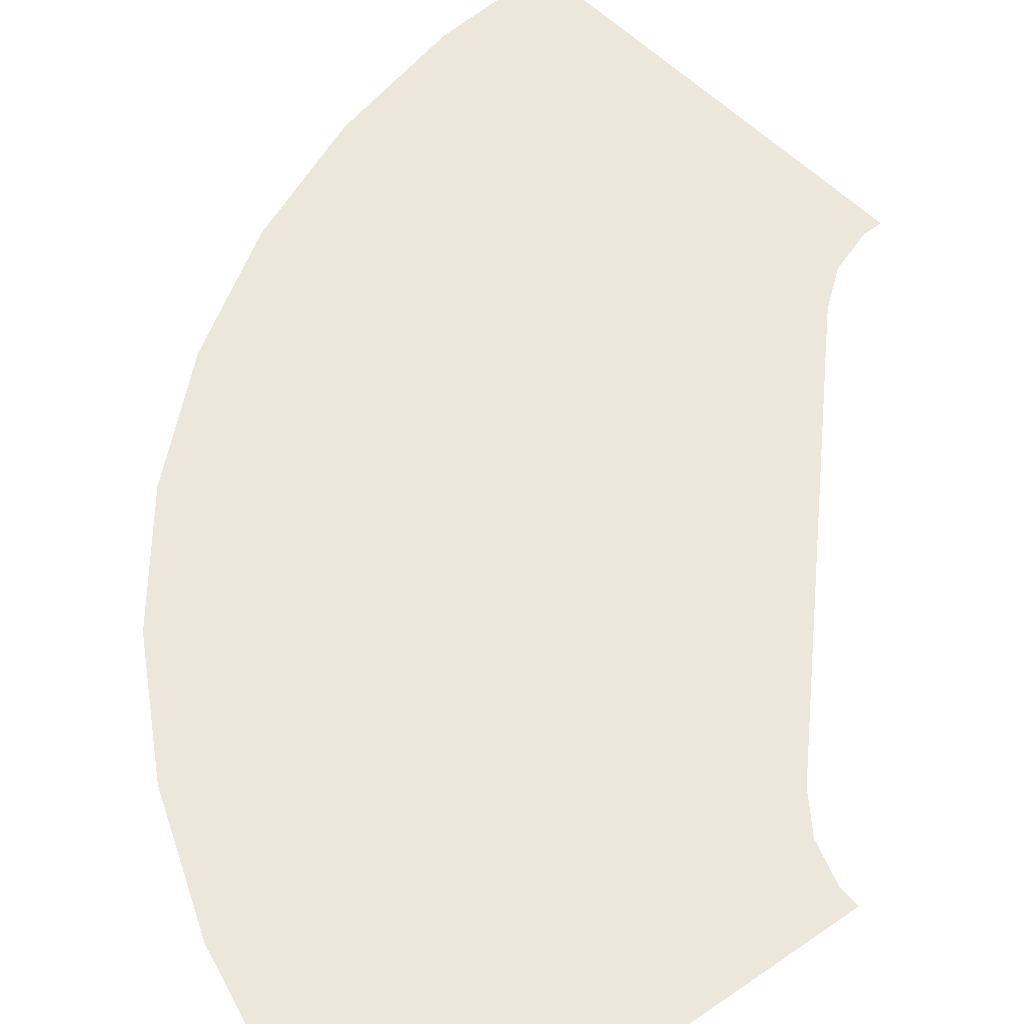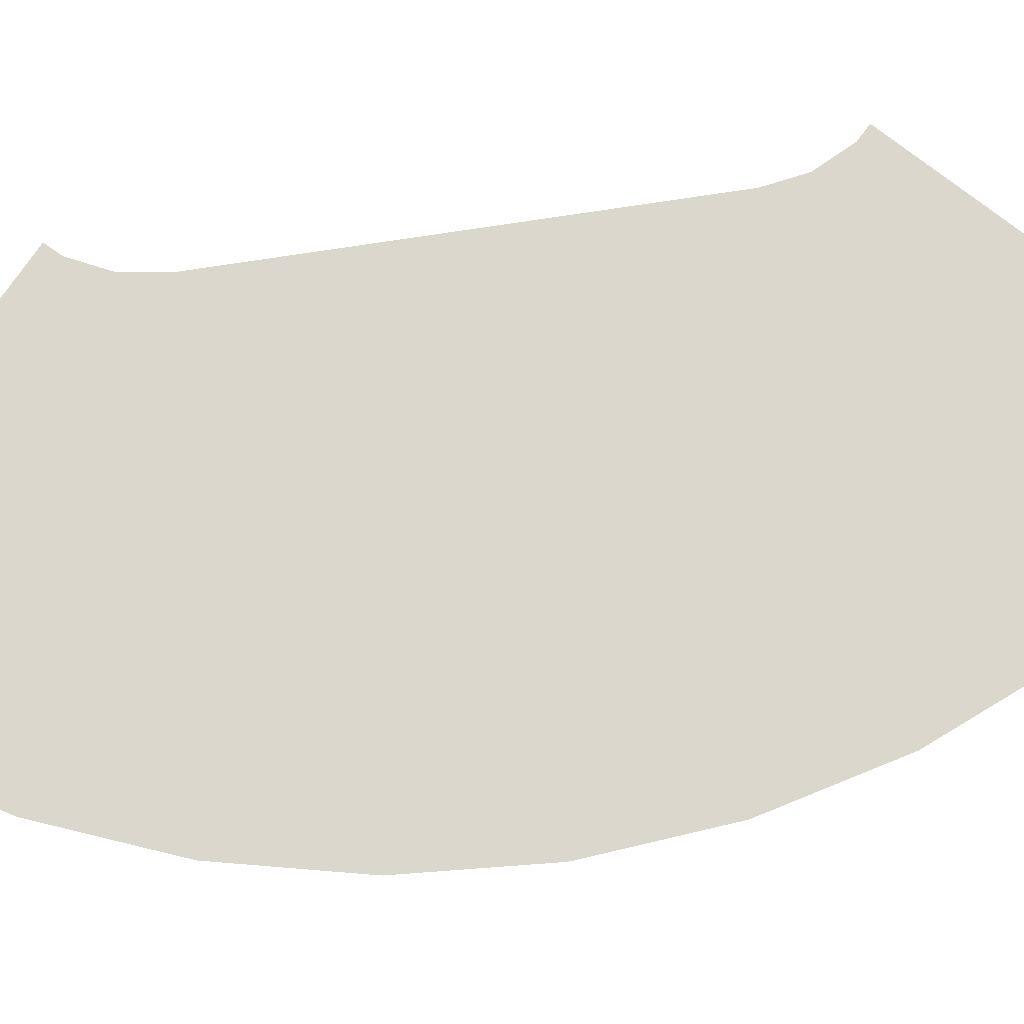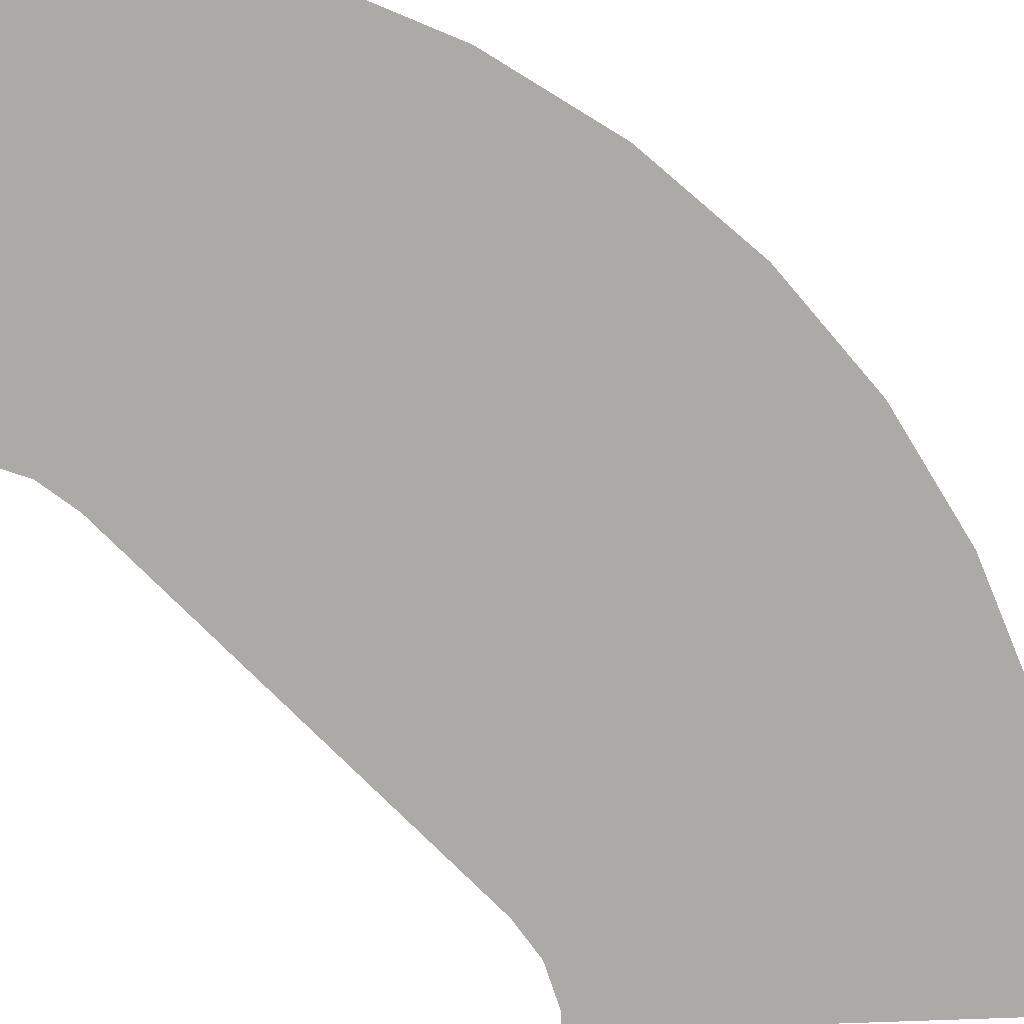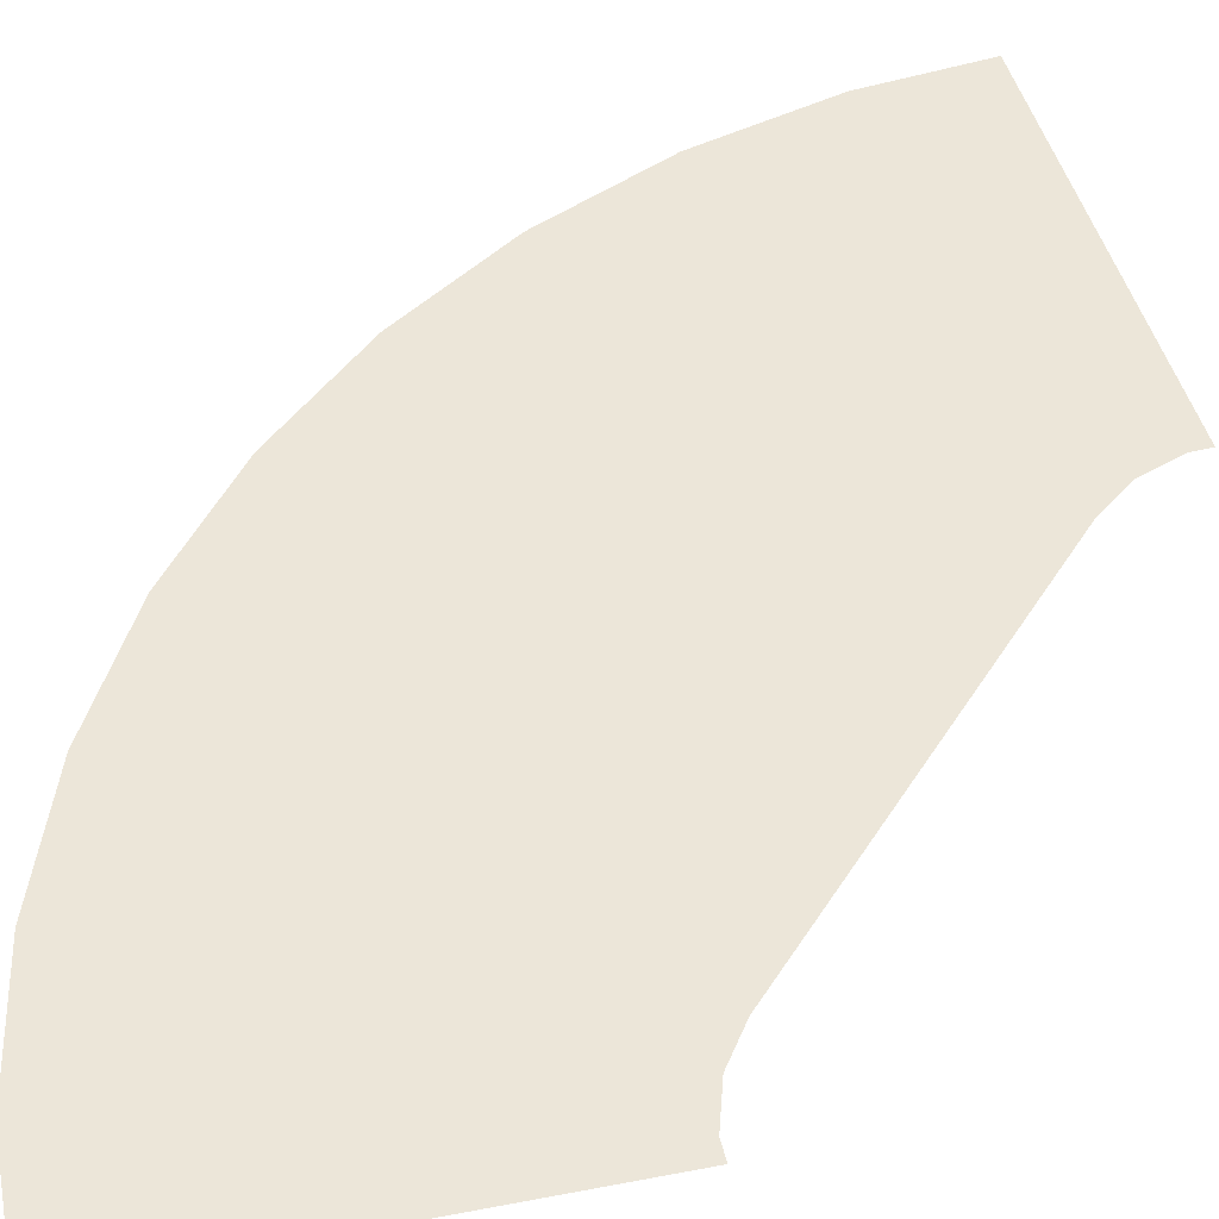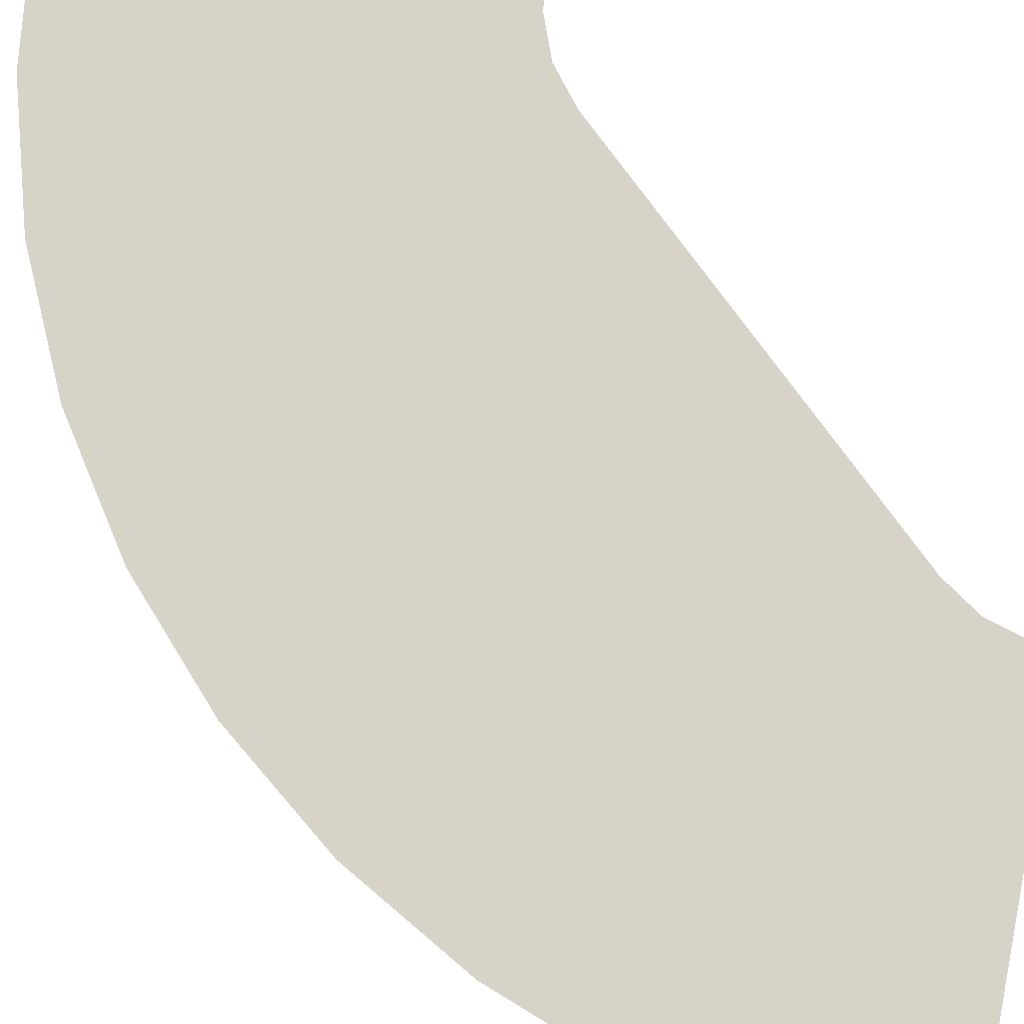
<metadata>
{"format":"obj","ext":"obj","renderer":"f3d","projection":"perspective","resolution":1024,"background":"white","views":[{"elev":51.4,"azim":5.2,"up":"+Y"},{"elev":73.4,"azim":-98.8,"up":"+Y"},{"elev":-76.1,"azim":-135.1,"up":"+Y"},{"elev":48.7,"azim":30.6,"up":"+Y"},{"elev":76.9,"azim":-36.1,"up":"+Y"}]}
</metadata>
<code>
g plane03
v -0.03225 -5.546e-05 -0.006539
v -0.03225 -5.546e-05 -1.964e-09
v -0.07598 -5.781e-05 -1.15e-08
v -0.07504 -5.781e-05 -0.01189
v -0.03225 -5.546e-05 -0.01203
v -0.07226 -5.781e-05 -0.02348
v -0.03225 -5.546e-05 -0.01812
v -0.06769 -5.781e-05 -0.03449
v -0.03225 -5.546e-05 -0.01996
v -0.03167 -5.544e-05 -0.02374
v -0.03127 -5.544e-05 -0.02455
v -0.06147 -5.781e-05 -0.04466
v -0.02997 -5.544e-05 -0.02716
v -0.05573 -5.781e-05 -0.05137
v -0.05478 -5.781e-05 -0.05248
v -0.02878 -5.544e-05 -0.02837
v -0.03225 -5.546e-05 0.006539
v -0.07504 -5.781e-05 0.01189
v -0.03225 -5.546e-05 0.01203
v -0.07226 -5.781e-05 0.02348
v -0.03225 -5.546e-05 0.01812
v -0.06769 -5.781e-05 0.03449
v -0.03225 -5.676e-05 0.02004
v -0.03167 -5.546e-05 0.02378
v -0.03129 -5.546e-05 0.02455
v -0.06147 -5.781e-05 0.04466
v -0.02997 -5.546e-05 0.0272
v -0.05573 -5.781e-05 0.05137
v -0.05478 -5.781e-05 0.05248
v -0.02881 -5.546e-05 0.02839
g plane03_0
f 3 2 1
f 4 3 1
f 4 1 5
f 6 4 5
f 6 5 7
f 8 6 7
f 8 7 9
f 8 9 10
f 8 10 11
f 11 12 8
f 12 11 13
f 14 12 13
f 15 14 13
f 16 15 13
f 2 3 17
f 3 18 17
f 17 18 19
f 18 20 19
f 19 20 21
f 20 22 21
f 23 21 22
f 22 24 23
f 22 25 24
f 22 26 25
f 25 26 27
f 26 28 27
f 28 29 27
f 29 30 27

</code>
